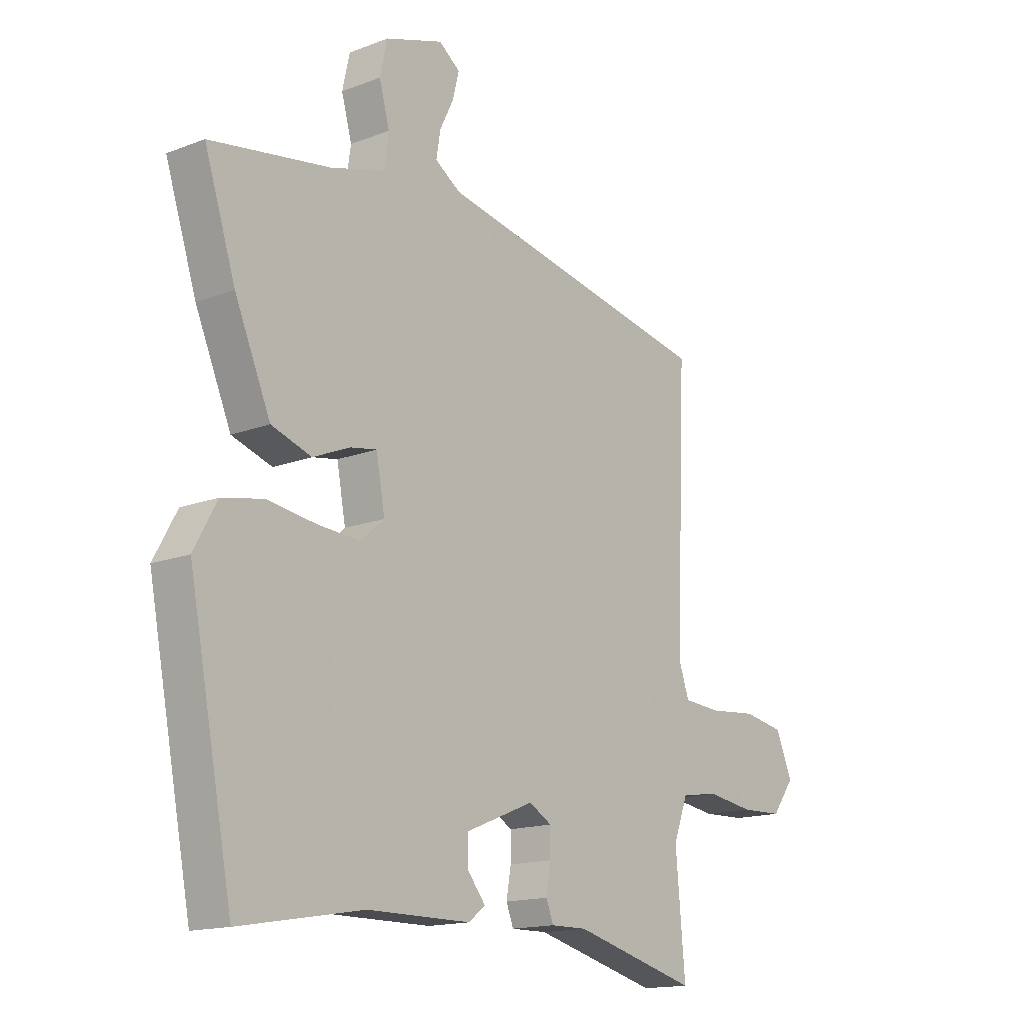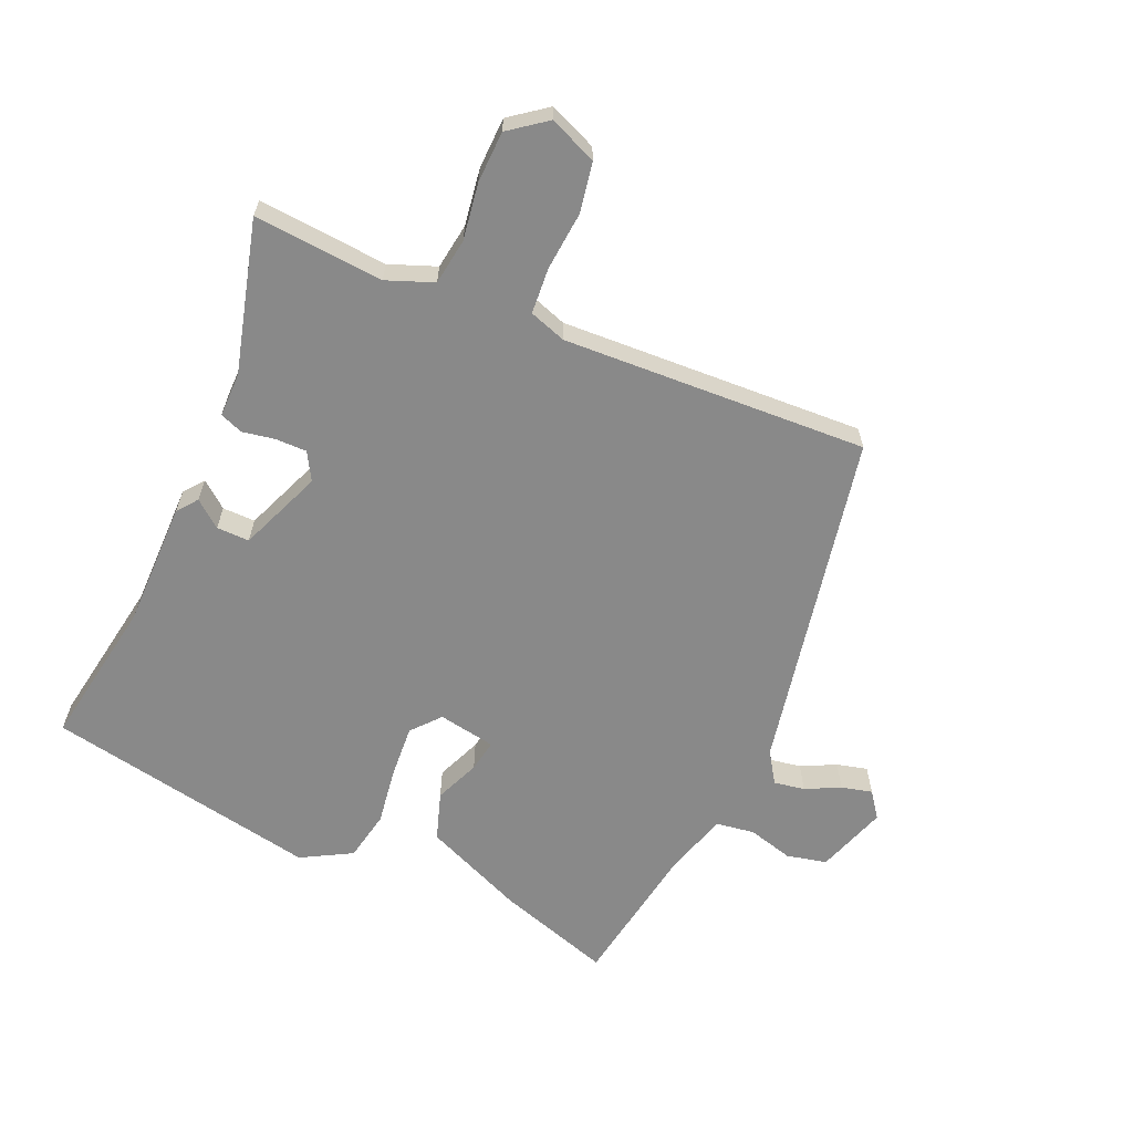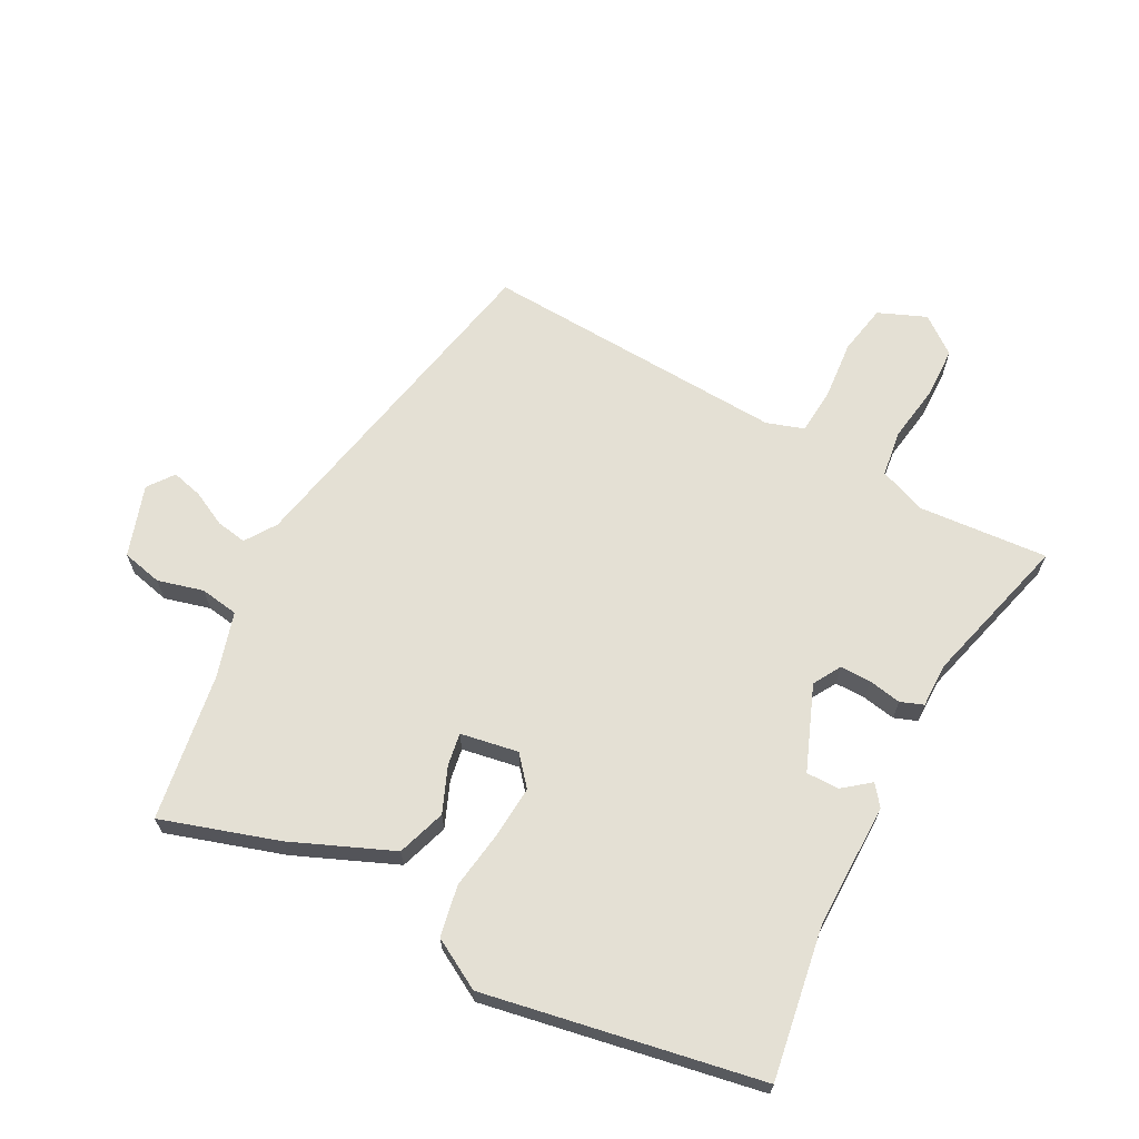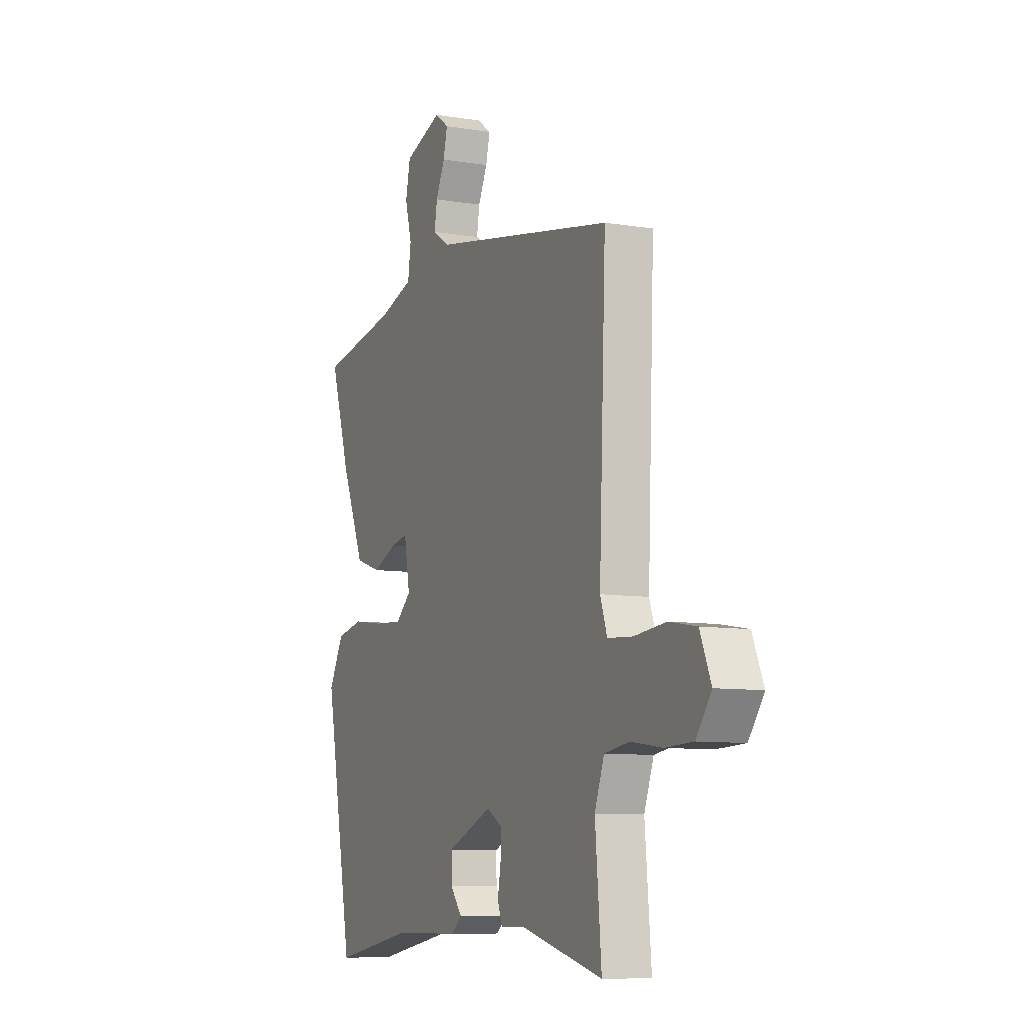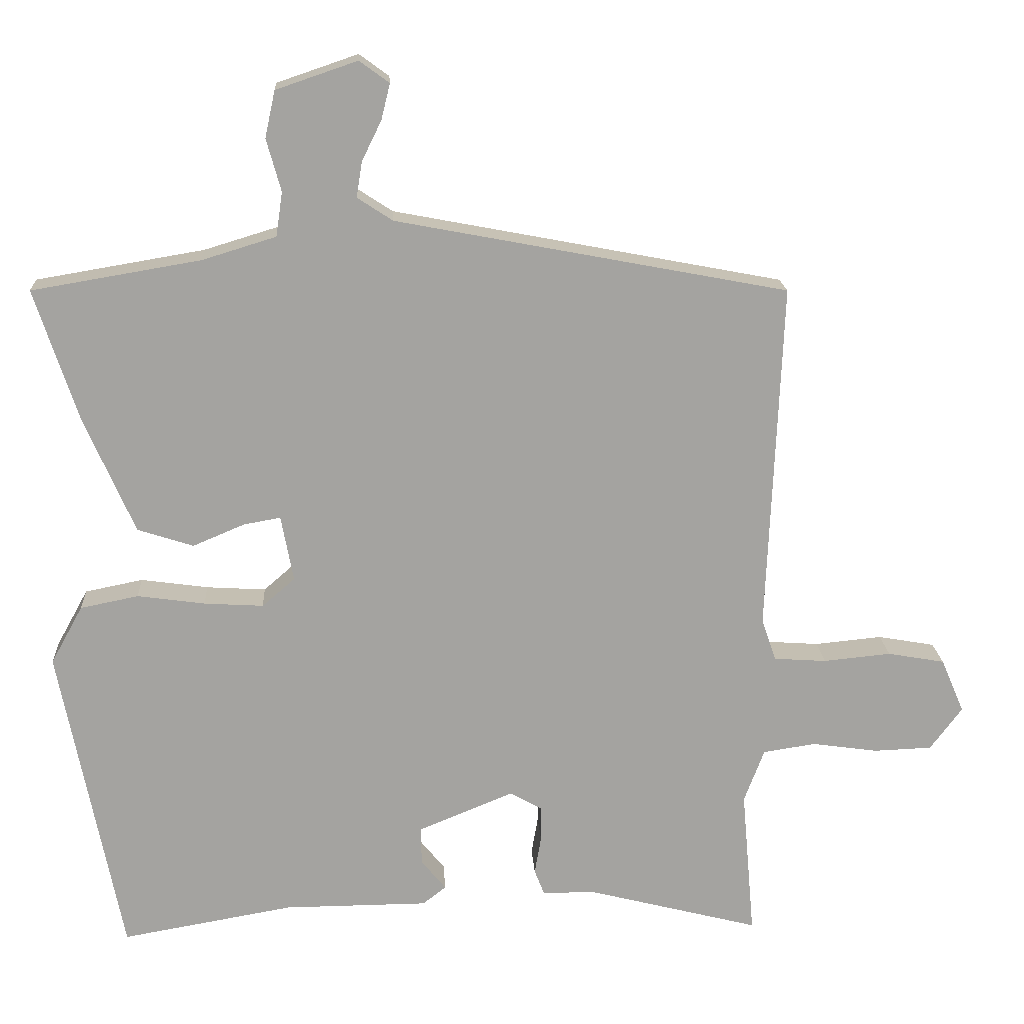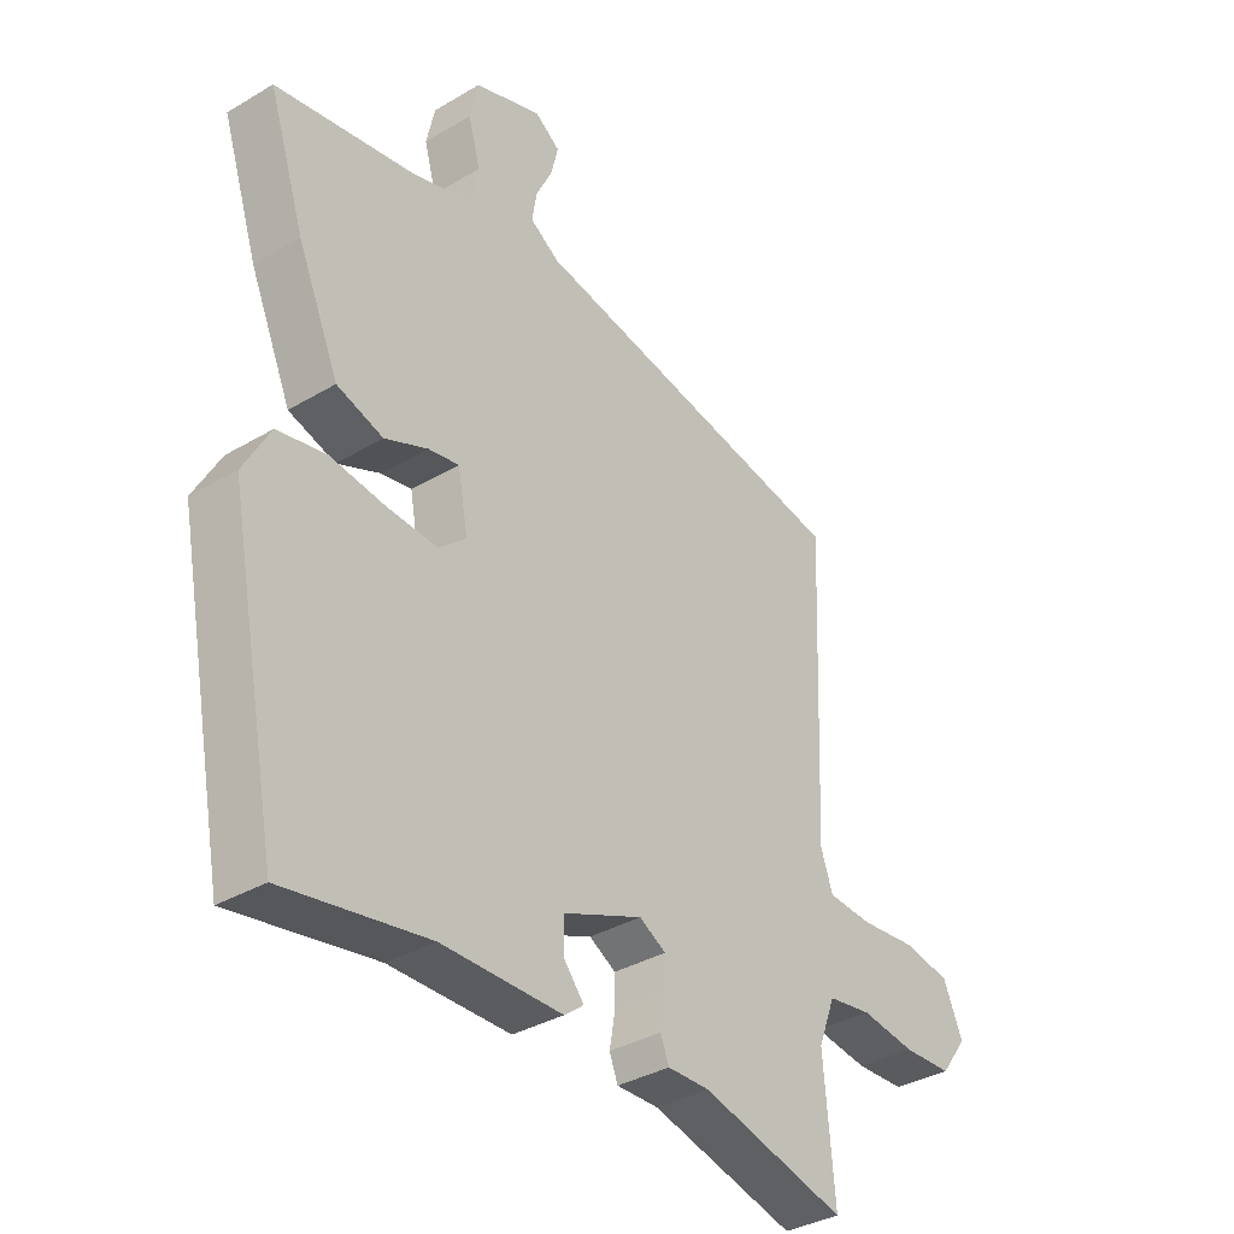
<metadata>
{"format":"obj","ext":"obj","renderer":"f3d","projection":"perspective","resolution":1024,"background":"white","views":[{"elev":-15.5,"azim":128.9,"up":"+Z"},{"elev":-63.1,"azim":-113.3,"up":"+Y"},{"elev":66.1,"azim":118.5,"up":"+Y"},{"elev":-8.9,"azim":-113.8,"up":"+Z"},{"elev":17.5,"azim":176.7,"up":"+Z"},{"elev":-35.3,"azim":128.2,"up":"+Z"}]}
</metadata>
<code>
v 0.515 0.07 0.454
v 0.455 0.07 0.271
v 0.386 0.07 0.112
v 0.309 0.07 0.087
v 0.238 0.07 0.117
v 0.187 0.07 0.126
v 0.17 0.07 0.035
v 0.215 0.07 -0.004
v 0.297 0.07 0.001
v 0.39 0.07 0.014
v 0.47 0.07 -0.002
v 0.514 0.07 -0.082
v 0.429 0.07 -0.516
v 0.192 0.07 -0.475
v -0.007 0.07 -0.474
v -0.039 0.07 -0.449
v -0.005 0.07 -0.407
v -0.004 0.07 -0.355
v -0.136 0.07 -0.301
v -0.18 0.07 -0.326
v -0.18 0.07 -0.375
v -0.171 0.07 -0.427
v -0.185 0.07 -0.463
v -0.255 0.07 -0.462
v -0.496 0.07 -0.524
v -0.478 0.07 -0.319
v -0.506 0.07 -0.245
v -0.579 0.07 -0.234
v -0.669 0.07 -0.247
v -0.75 0.07 -0.244
v -0.794 0.07 -0.185
v -0.762 0.07 -0.11
v -0.683 0.07 -0.096
v -0.59 0.07 -0.105
v -0.517 0.07 -0.1
v -0.497 0.07 -0.042
v -0.517 0.07 0.441
v 0.023 0.07 0.544
v 0.072 0.07 0.576
v 0.064 0.07 0.625
v 0.037 0.07 0.68
v 0.025 0.07 0.729
v 0.066 0.07 0.759
v 0.178 0.07 0.721
v 0.192 0.07 0.657
v 0.172 0.07 0.585
v 0.181 0.07 0.524
v 0.283 0.07 0.493
v 0.515 0 0.454
v 0.455 0 0.271
v 0.386 0 0.112
v 0.309 0 0.087
v 0.238 0 0.117
v 0.187 0 0.126
v 0.17 0 0.035
v 0.215 0 -0.004
v 0.297 0 0.001
v 0.39 0 0.014
v 0.47 0 -0.002
v 0.514 0 -0.082
v 0.429 0 -0.516
v 0.192 0 -0.475
v -0.007 0 -0.474
v -0.039 0 -0.449
v -0.005 0 -0.407
v -0.004 0 -0.355
v -0.136 0 -0.301
v -0.18 0 -0.326
v -0.18 0 -0.375
v -0.171 0 -0.427
v -0.185 0 -0.463
v -0.255 0 -0.462
v -0.496 0 -0.524
v -0.478 0 -0.319
v -0.506 0 -0.245
v -0.579 0 -0.234
v -0.669 0 -0.247
v -0.75 0 -0.244
v -0.794 0 -0.185
v -0.762 0 -0.11
v -0.683 0 -0.096
v -0.59 0 -0.105
v -0.517 0 -0.1
v -0.497 0 -0.042
v -0.517 0 0.441
v 0.023 0 0.544
v 0.072 0 0.576
v 0.064 0 0.625
v 0.037 0 0.68
v 0.025 0 0.729
v 0.066 0 0.759
v 0.178 0 0.721
v 0.192 0 0.657
v 0.172 0 0.585
v 0.181 0 0.524
v 0.283 0 0.493
f 43 44 45 46
f 43 46 47
f 40 41 42 43
f 39 40 43 47
f 38 39 47
f 36 37 38 47
f 35 36 47 48
f 31 32 33 34
f 31 34 35
f 28 29 30 31
f 27 28 31 35
f 26 27 35 48
f 24 25 26
f 21 22 23 24
f 20 21 24 26
f 19 20 26 48
f 14 15 16 17
f 14 17 18
f 13 14 18
f 9 10 11 12
f 8 9 12 13
f 7 8 13 18
f 2 3 4 5
f 2 5 6
f 1 2 6
f 48 1 6
f 19 48 6
f 6 7 18 19
f 94 93 92 91
f 95 94 91
f 91 90 89 88
f 95 91 88 87
f 95 87 86
f 95 86 85 84
f 96 95 84 83
f 82 81 80 79
f 83 82 79
f 79 78 77 76
f 83 79 76 75
f 96 83 75 74
f 74 73 72
f 72 71 70 69
f 74 72 69 68
f 96 74 68 67
f 65 64 63 62
f 66 65 62
f 66 62 61
f 60 59 58 57
f 61 60 57 56
f 66 61 56 55
f 53 52 51 50
f 54 53 50
f 54 50 49
f 54 49 96
f 54 96 67
f 67 66 55 54
f 1 49 50 2
f 2 50 51 3
f 3 51 52 4
f 4 52 53 5
f 5 53 54 6
f 6 54 55 7
f 7 55 56 8
f 8 56 57 9
f 9 57 58 10
f 10 58 59 11
f 11 59 60 12
f 12 60 61 13
f 13 61 62 14
f 14 62 63 15
f 15 63 64 16
f 16 64 65 17
f 17 65 66 18
f 18 66 67 19
f 19 67 68 20
f 20 68 69 21
f 21 69 70 22
f 22 70 71 23
f 23 71 72 24
f 24 72 73 25
f 25 73 74 26
f 26 74 75 27
f 27 75 76 28
f 28 76 77 29
f 29 77 78 30
f 30 78 79 31
f 31 79 80 32
f 32 80 81 33
f 33 81 82 34
f 34 82 83 35
f 35 83 84 36
f 36 84 85 37
f 37 85 86 38
f 38 86 87 39
f 39 87 88 40
f 40 88 89 41
f 41 89 90 42
f 42 90 91 43
f 43 91 92 44
f 44 92 93 45
f 45 93 94 46
f 46 94 95 47
f 47 95 96 48
f 48 96 49 1

</code>
